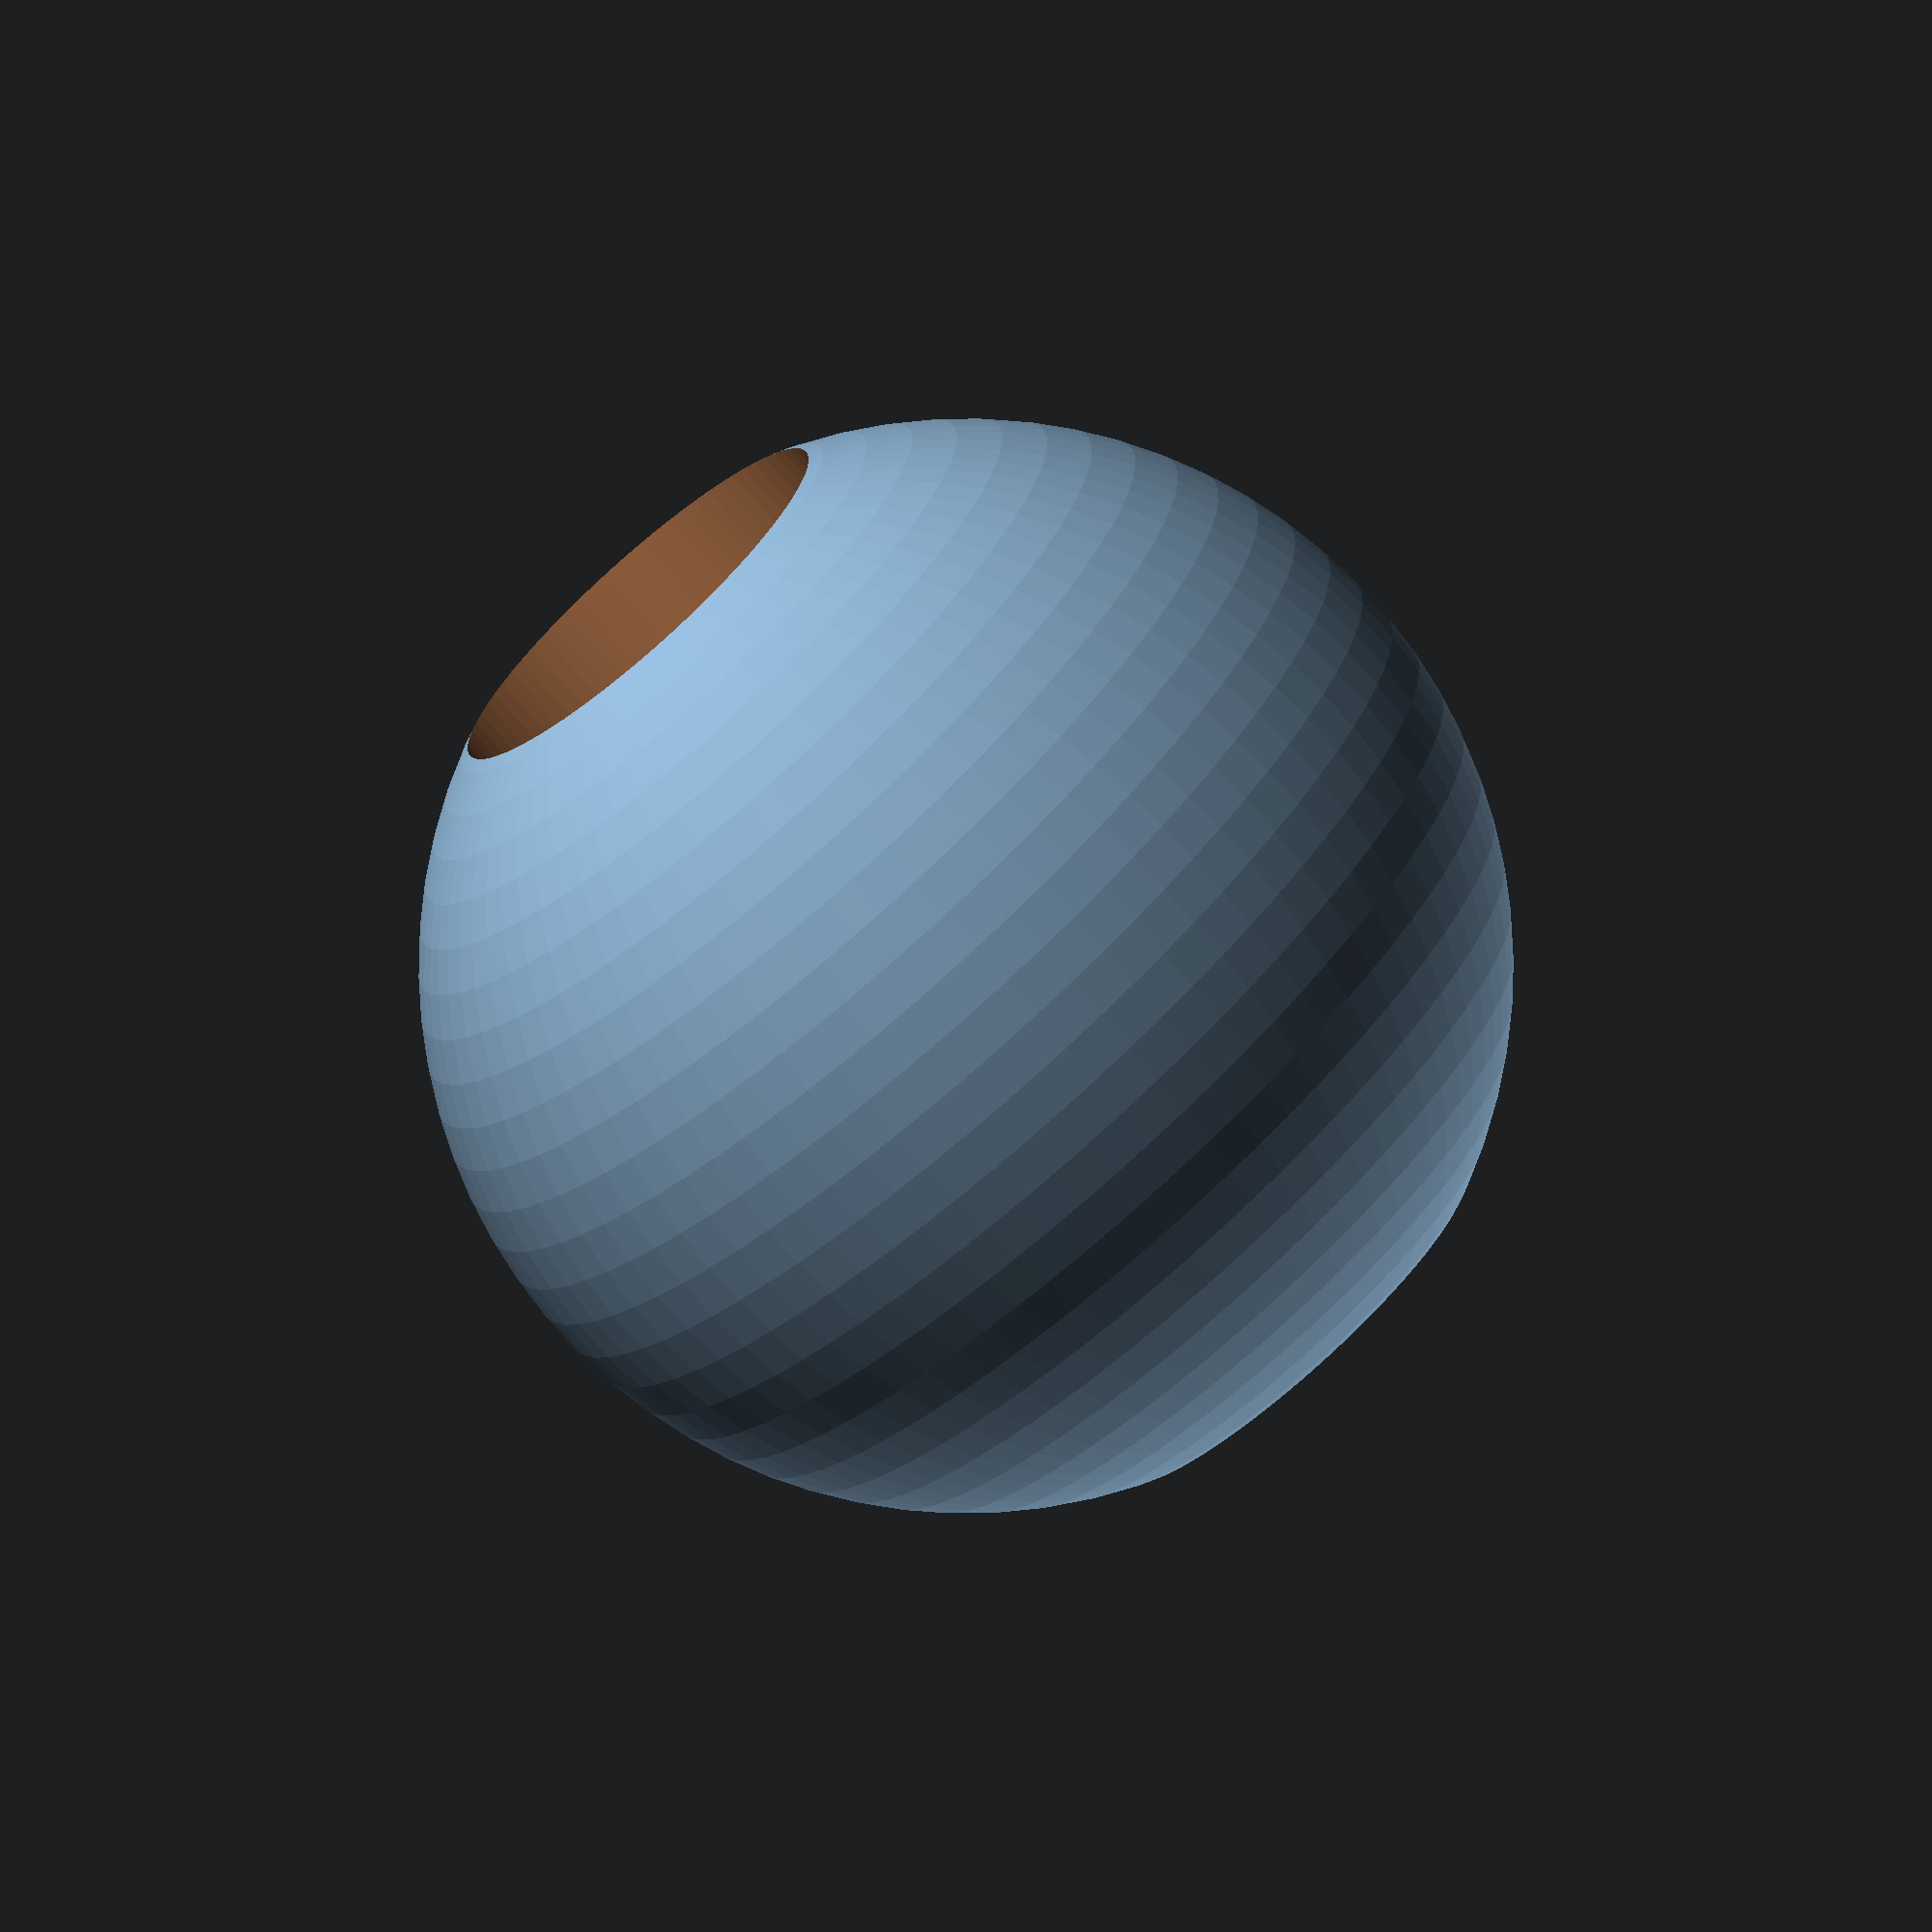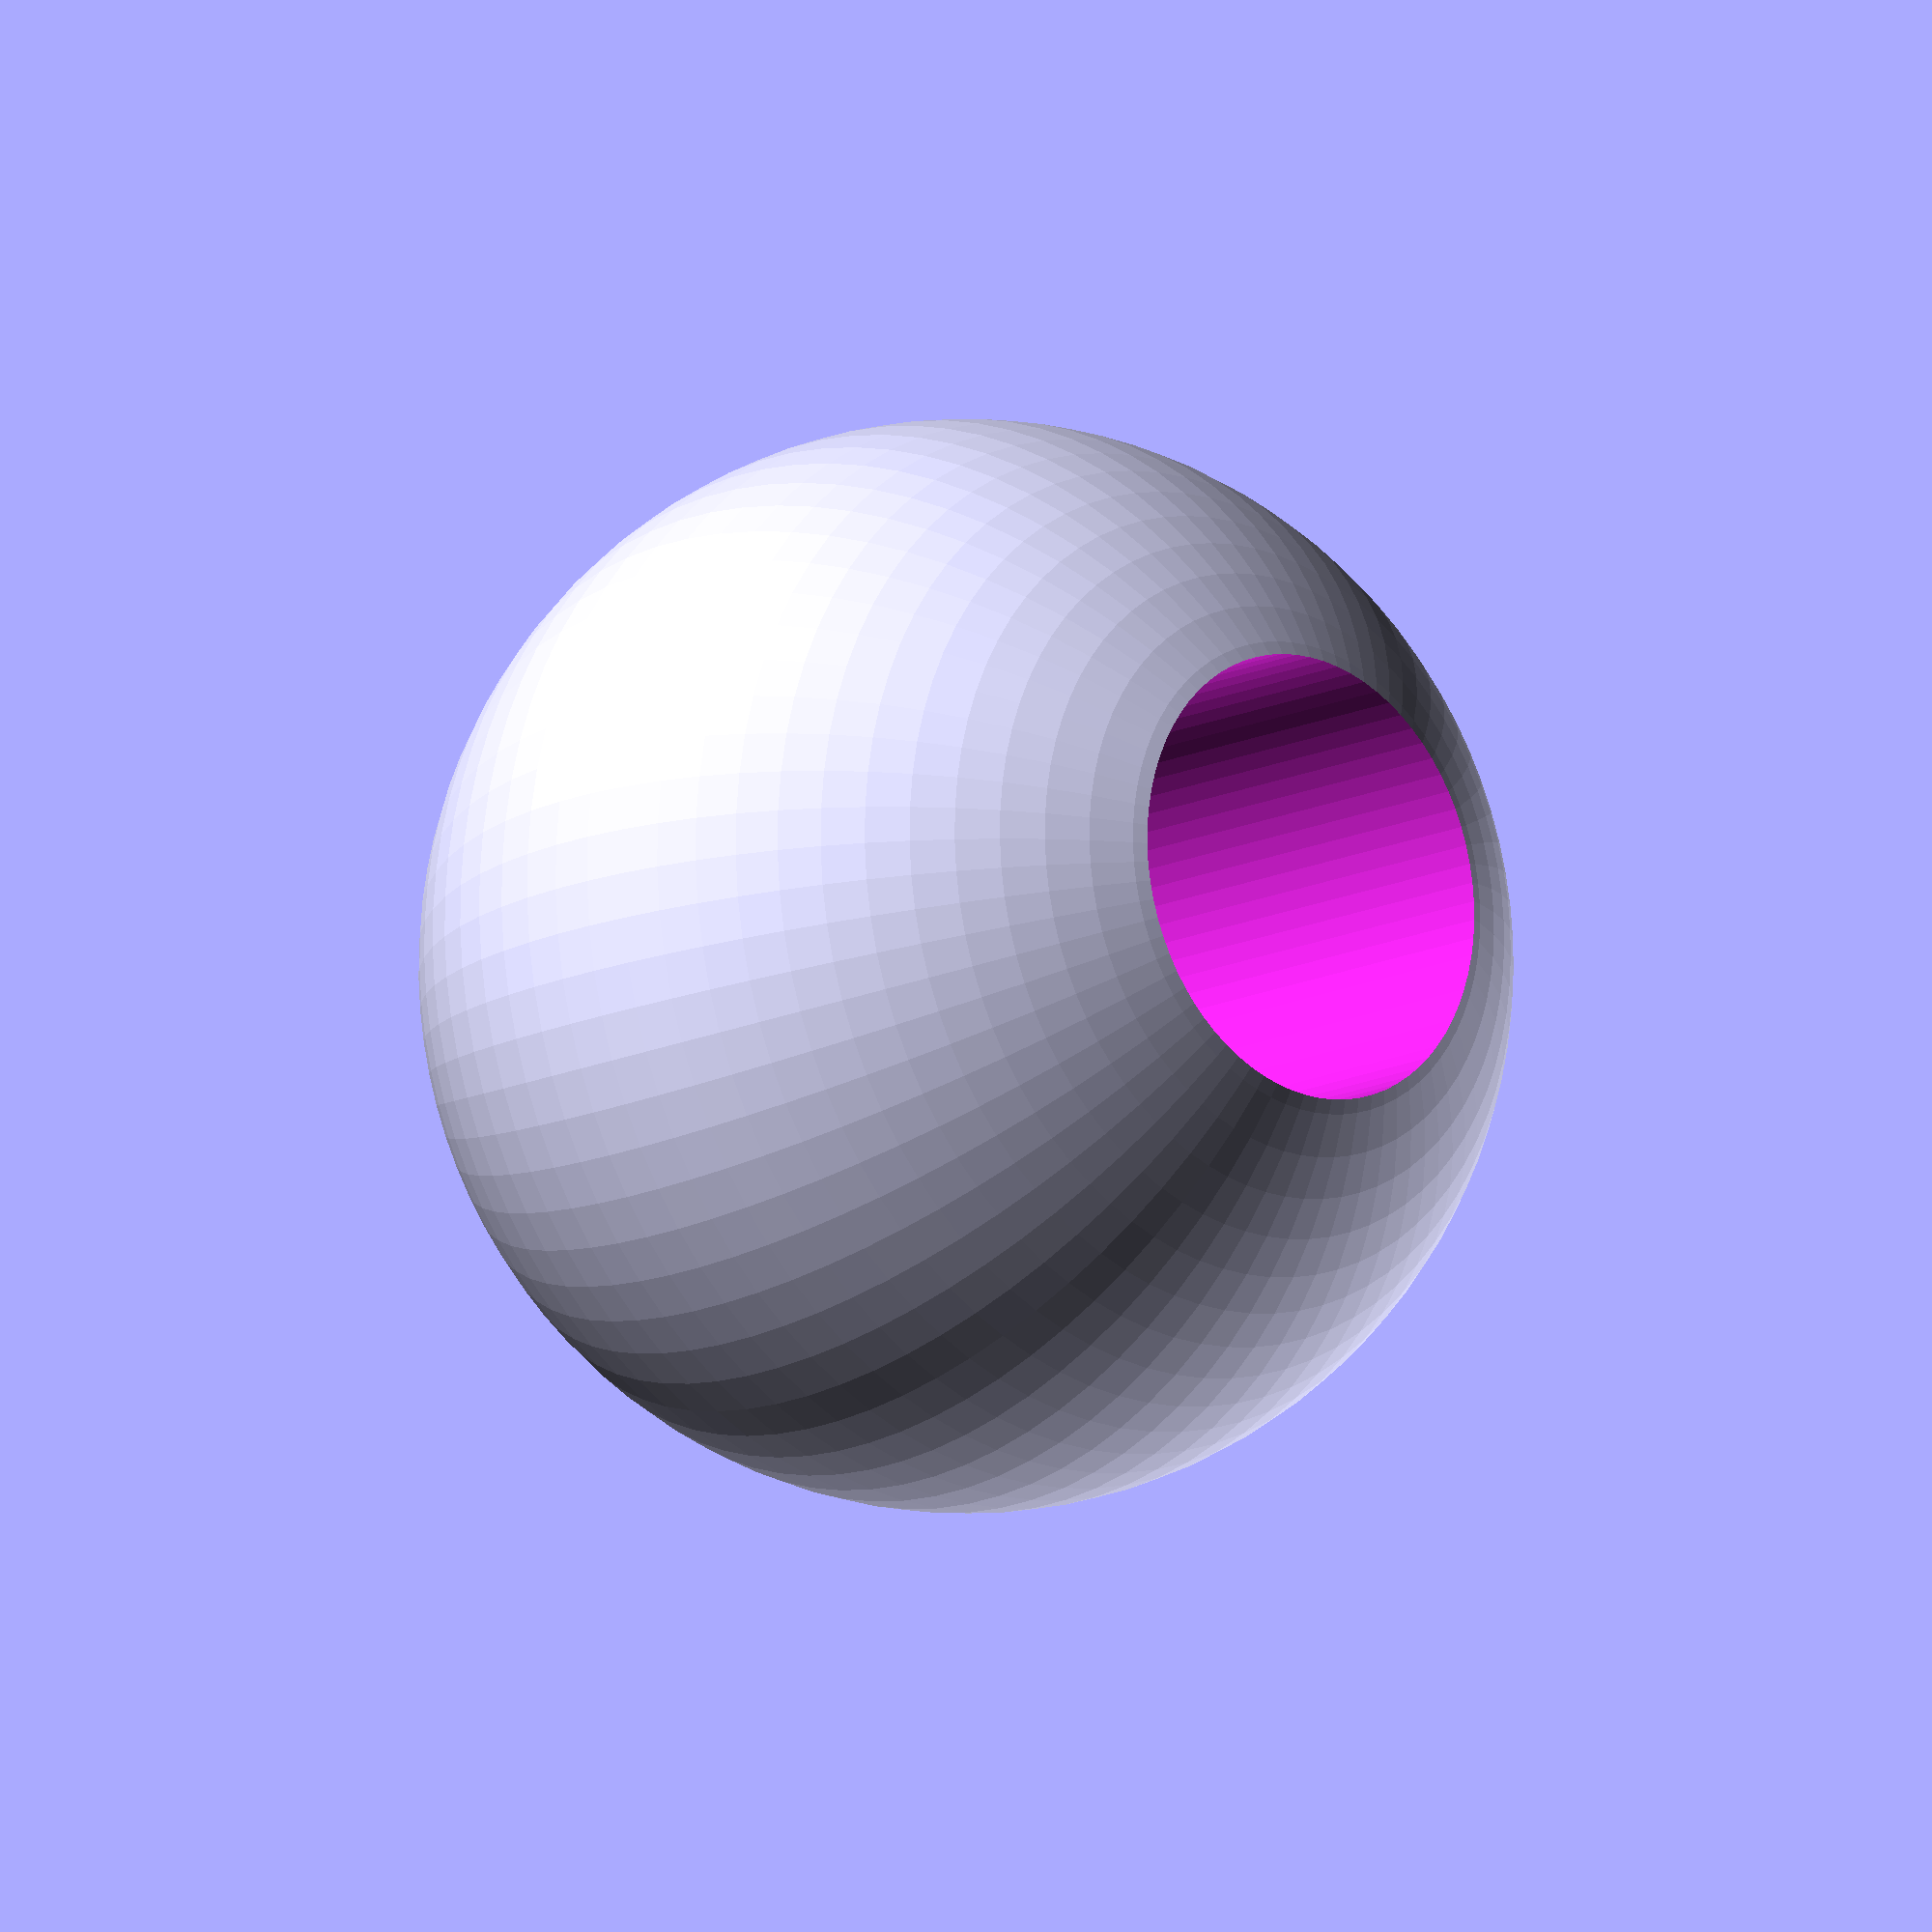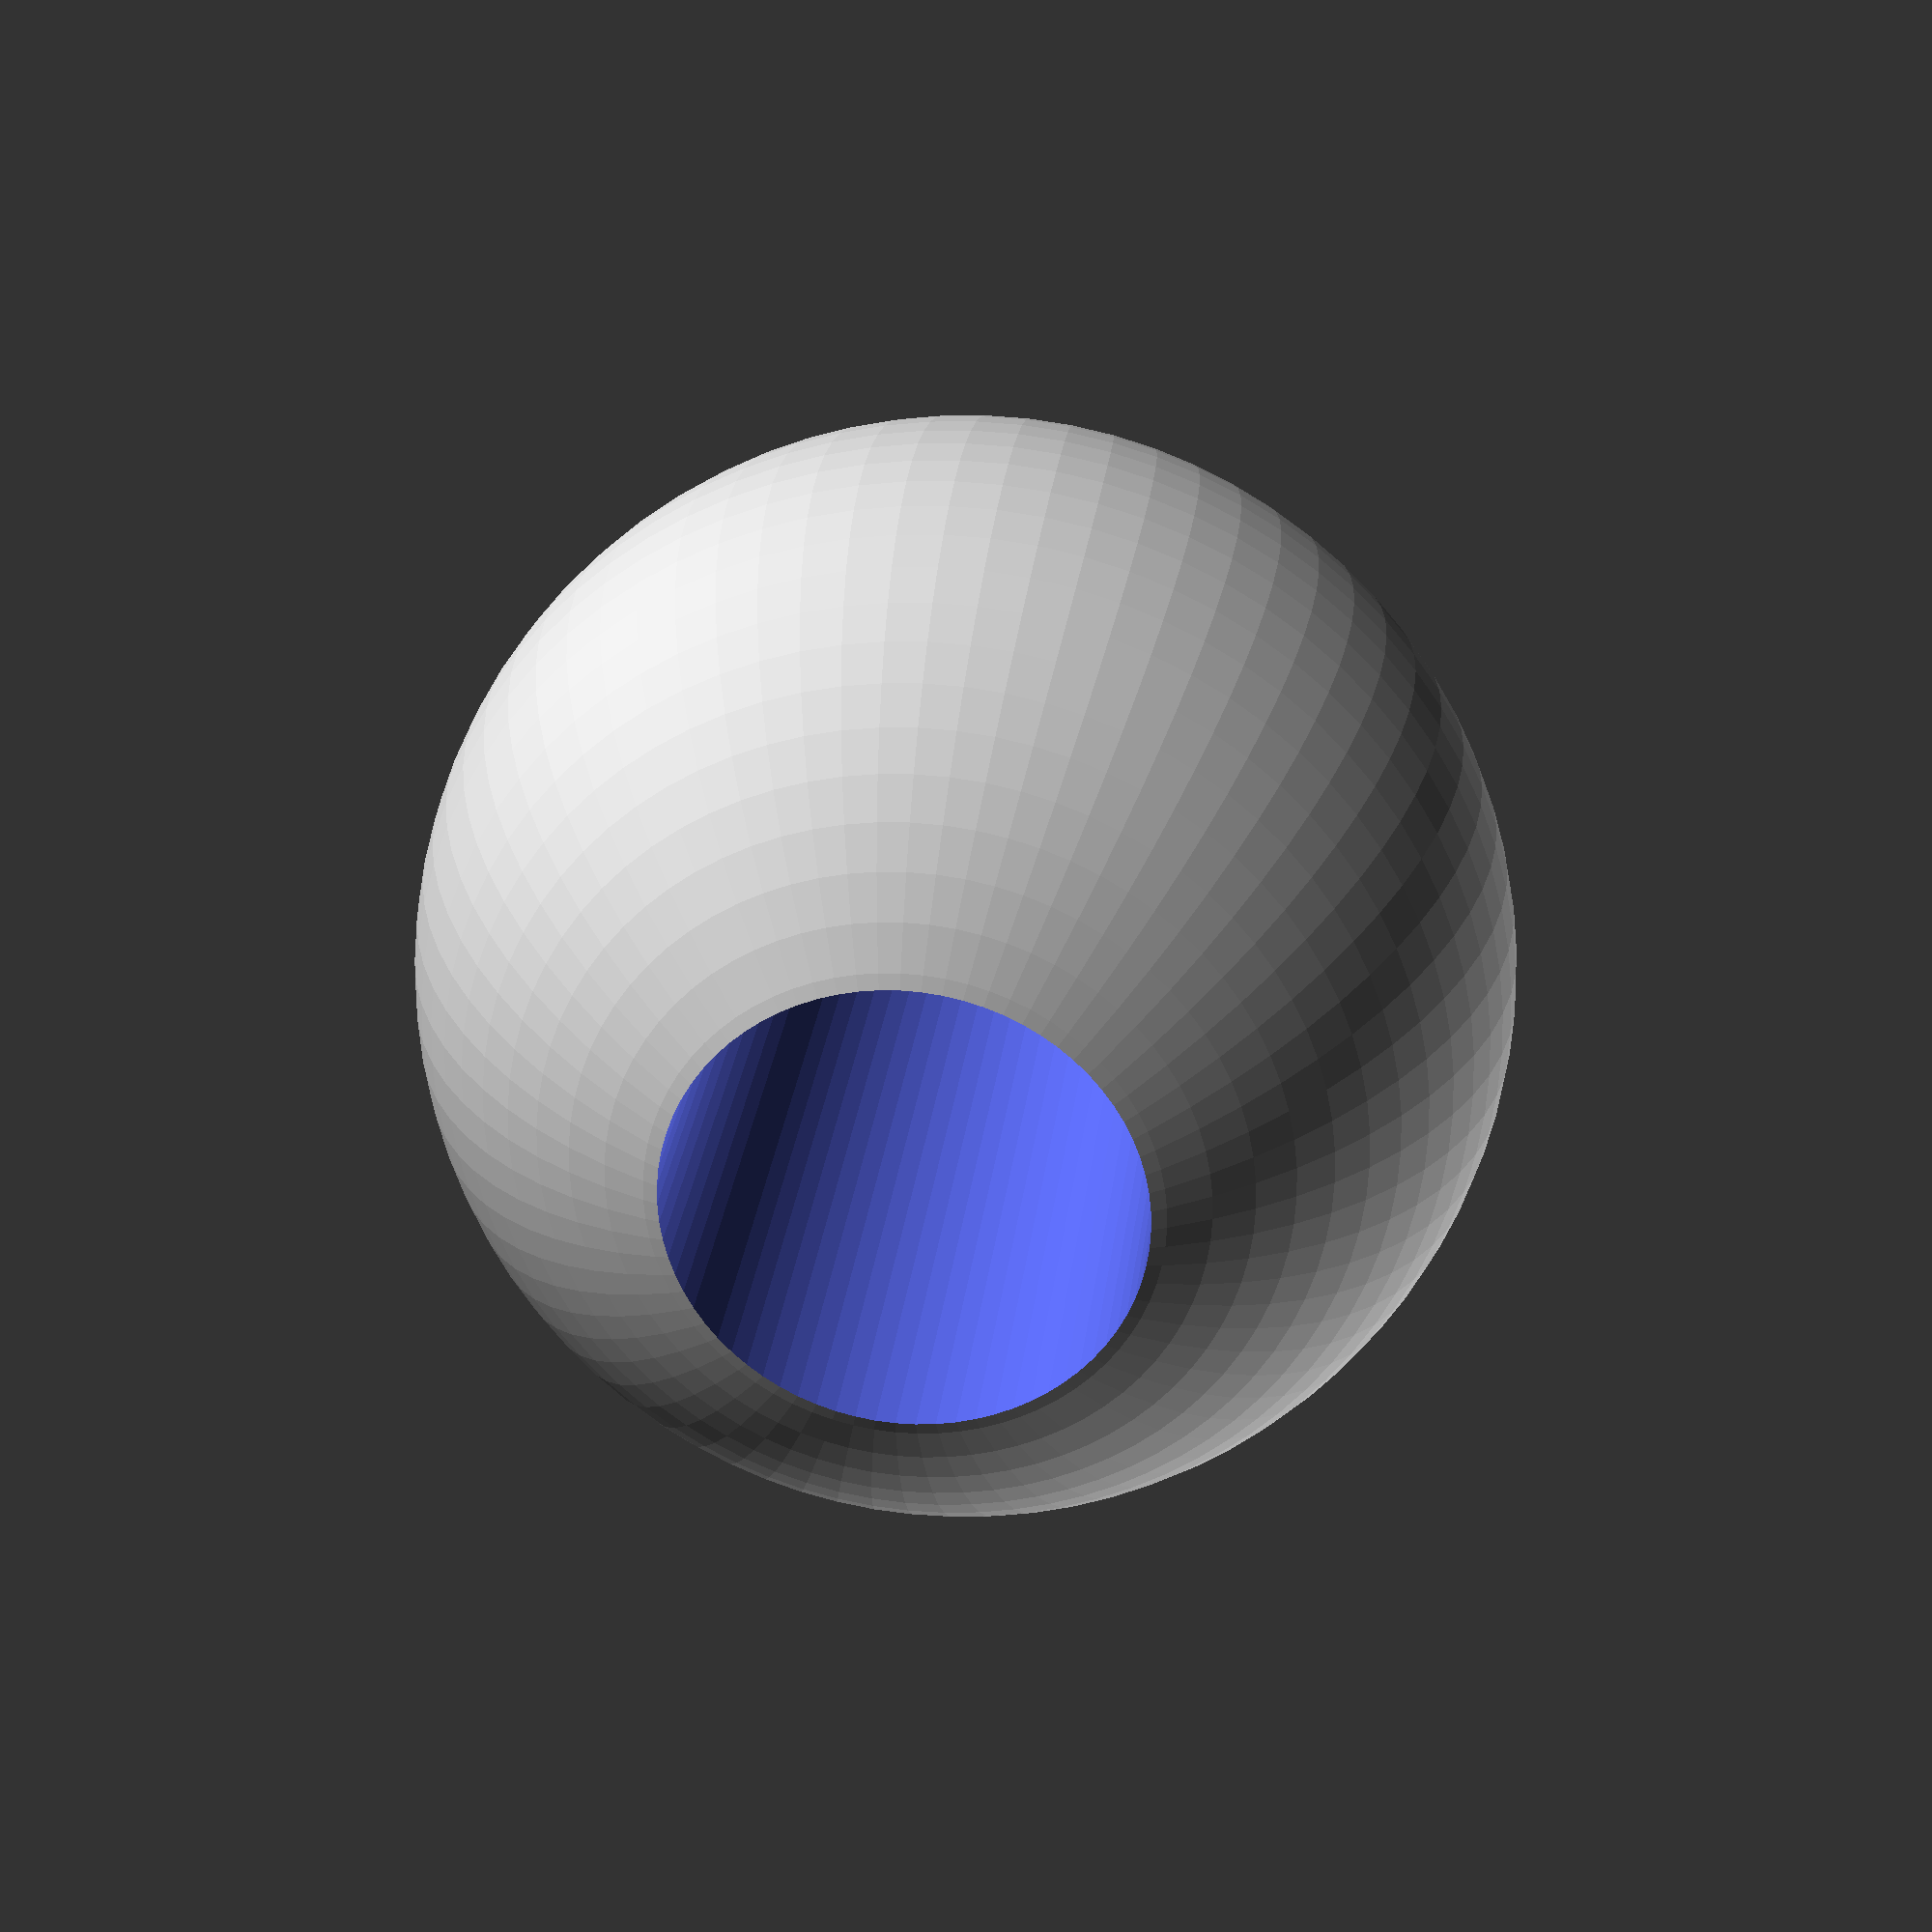
<openscad>
//Author: Sometimes Cake
//Date: 5/11/2014
//Modified Date: 2/6/2016 - modified for customizer changes.

//All measurement are in mm.

/* [Dimensions] */
//in mm:
BeadDiameter = 14.5; //[4:50]
HoleDiameter = 6; //[1:50]
SkewFactor = 100; //[1:400]

/* [Hidden] */
//sets the smoothness of the bead.
$fn = 75; 

difference() {
	scale ([1,1,SkewFactor/100])
		sphere (BeadDiameter/2);
	
	translate([0,0,(BeadDiameter*3)*(-1)])
		cylinder (BeadDiameter*6,HoleDiameter/2, HoleDiameter/2);
}
</openscad>
<views>
elev=75.1 azim=313.2 roll=221.2 proj=o view=solid
elev=14.4 azim=250.6 roll=316.2 proj=o view=wireframe
elev=333.1 azim=203.1 roll=186.6 proj=p view=solid
</views>
